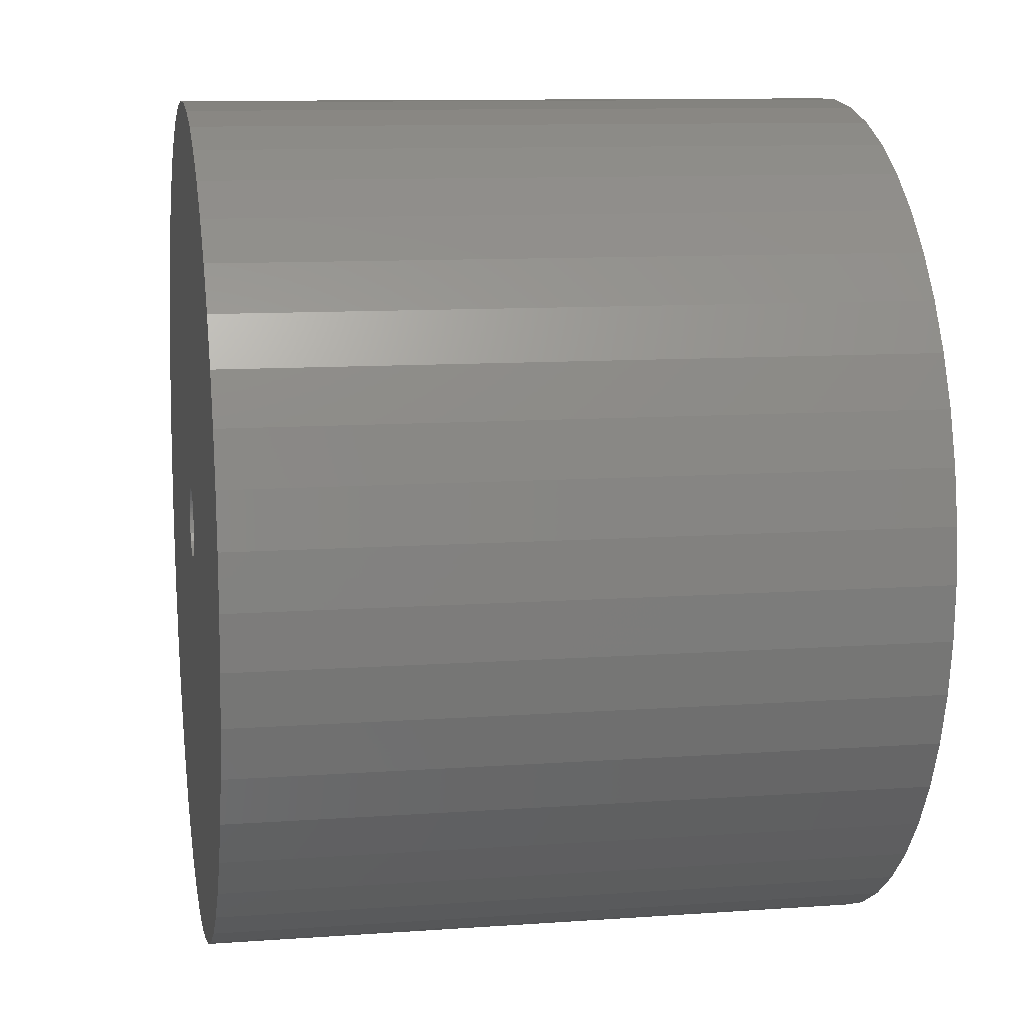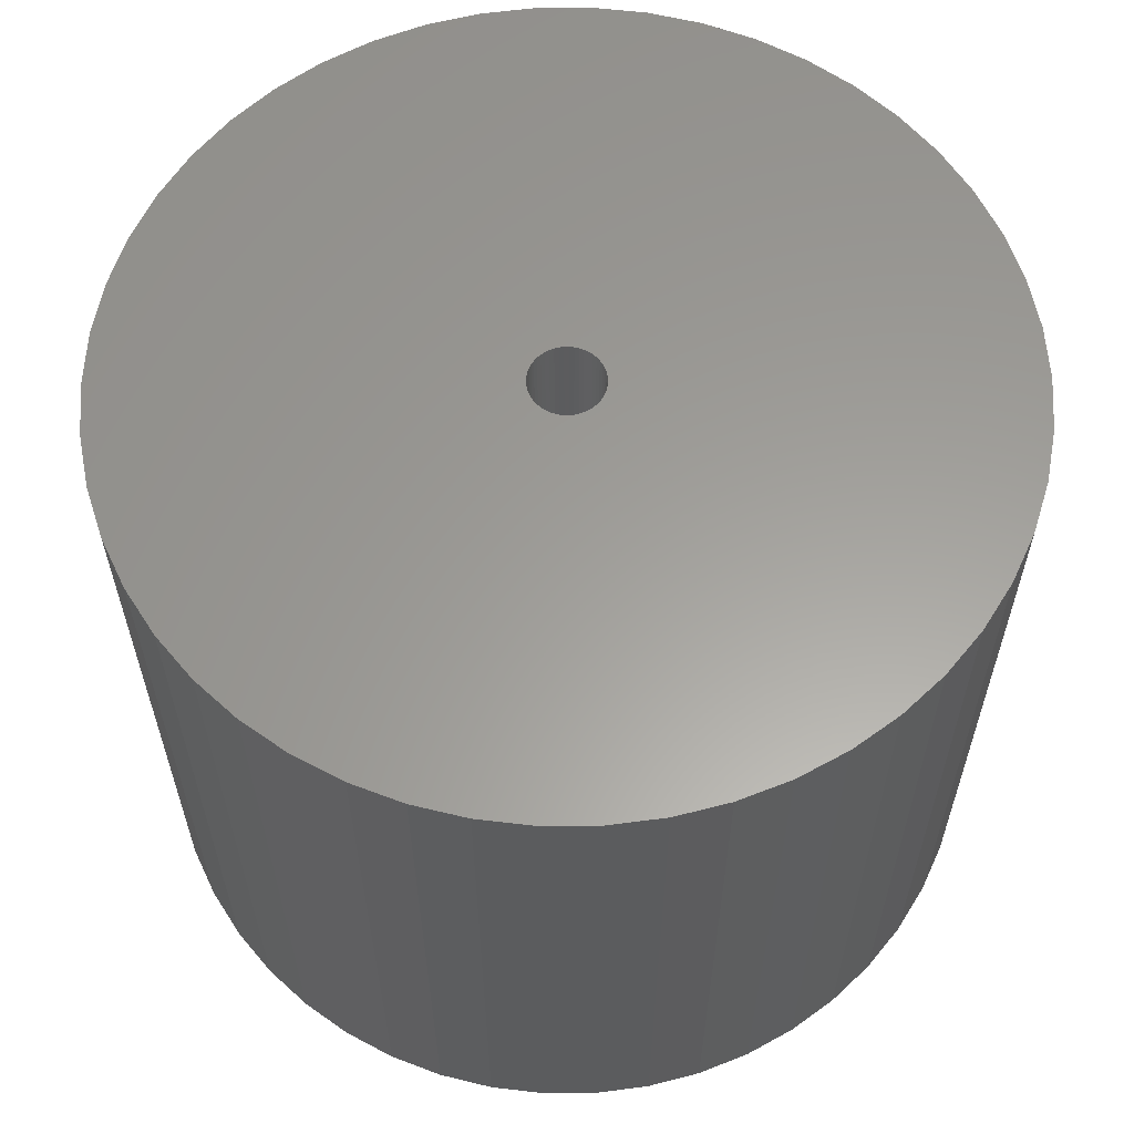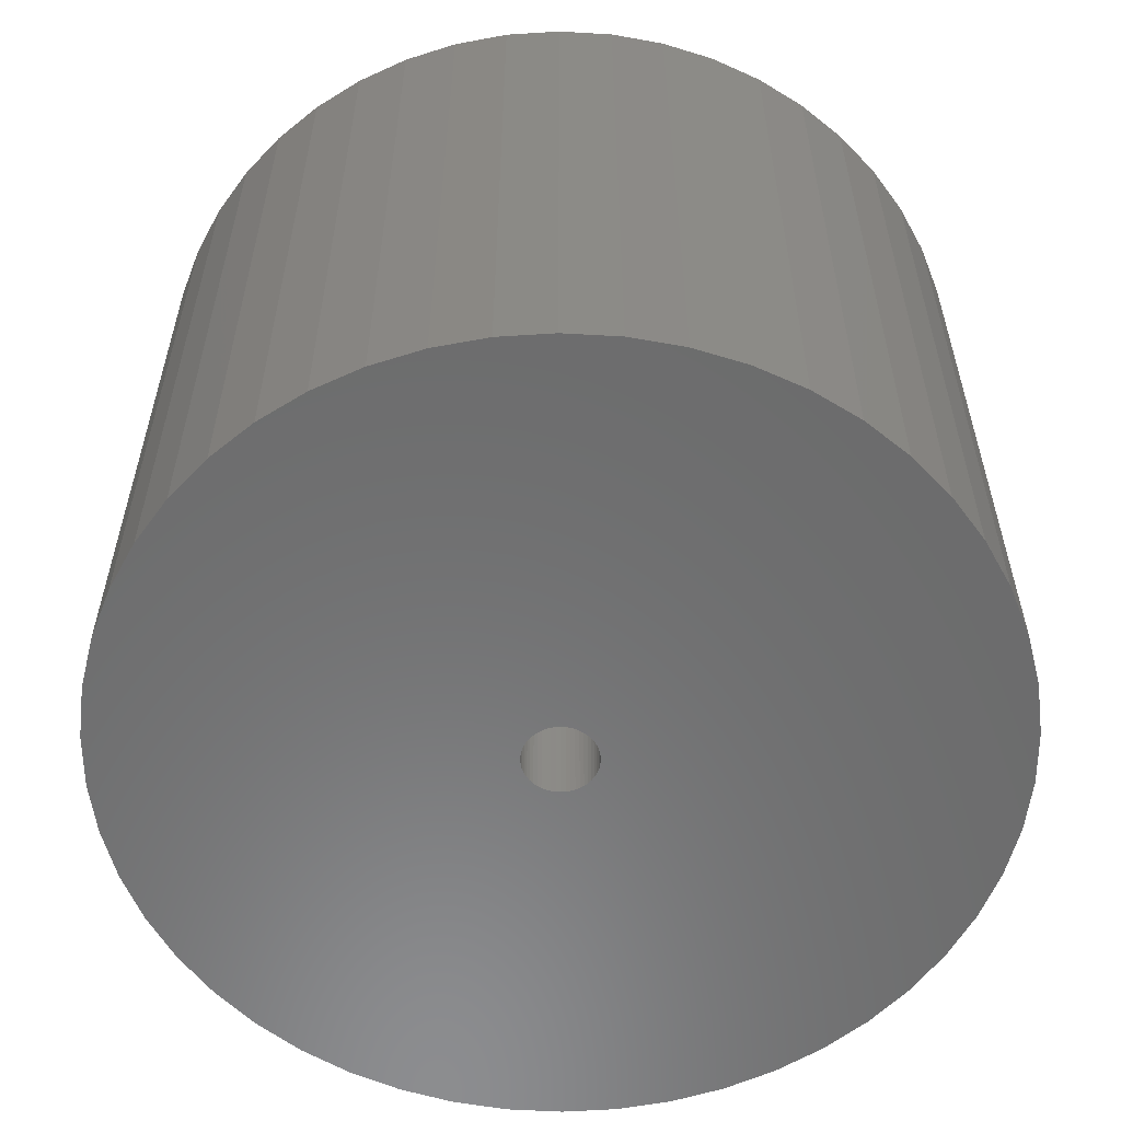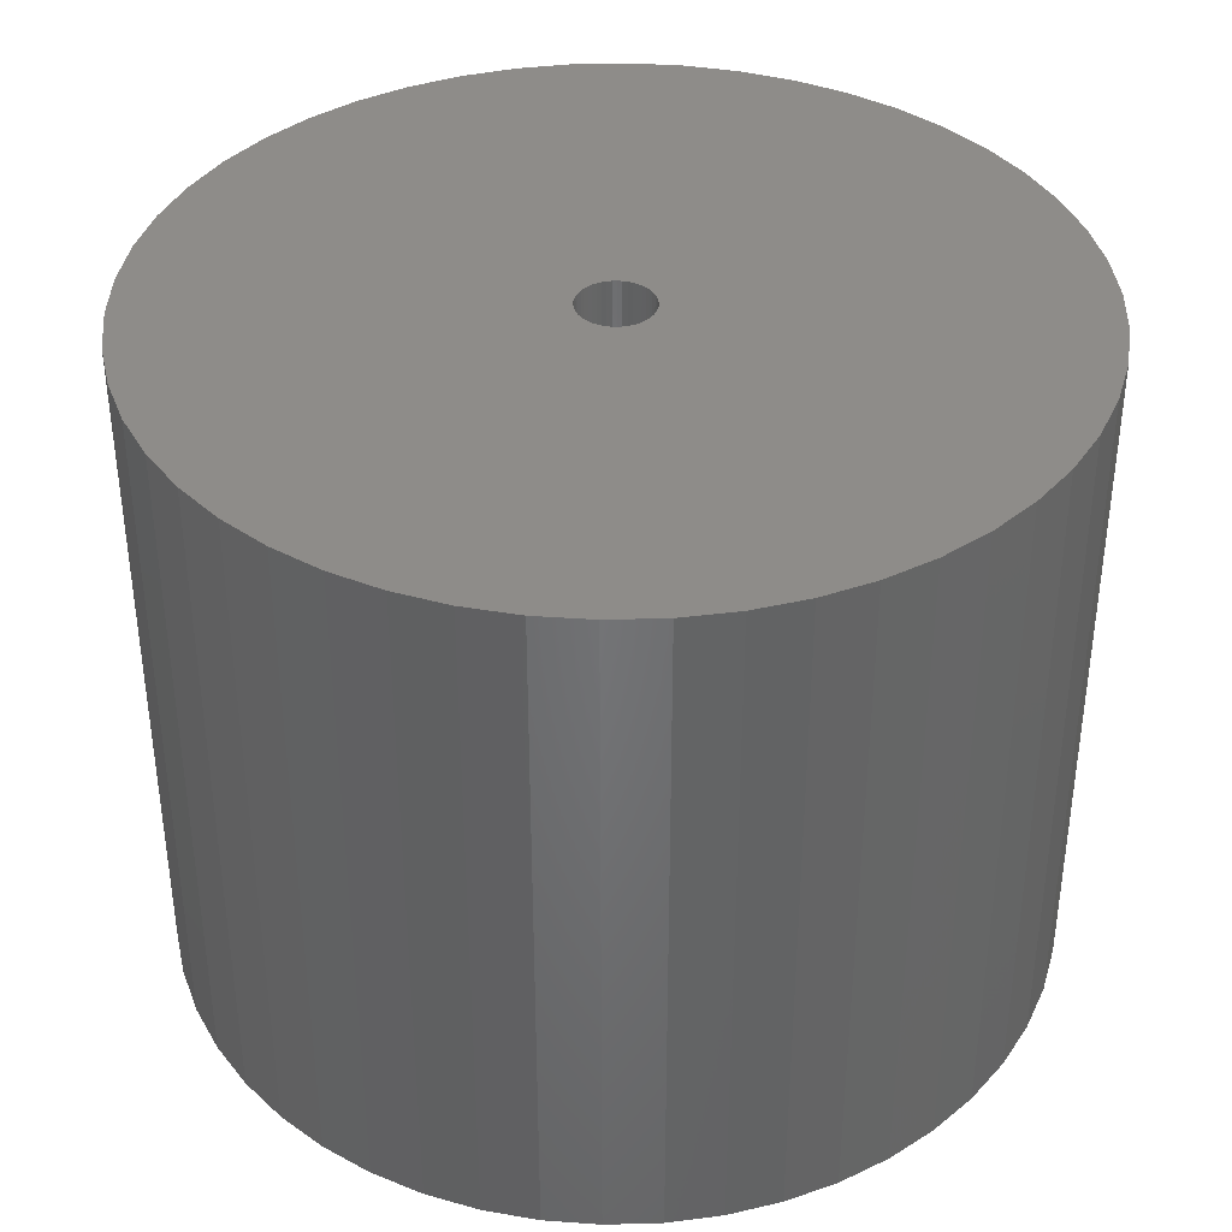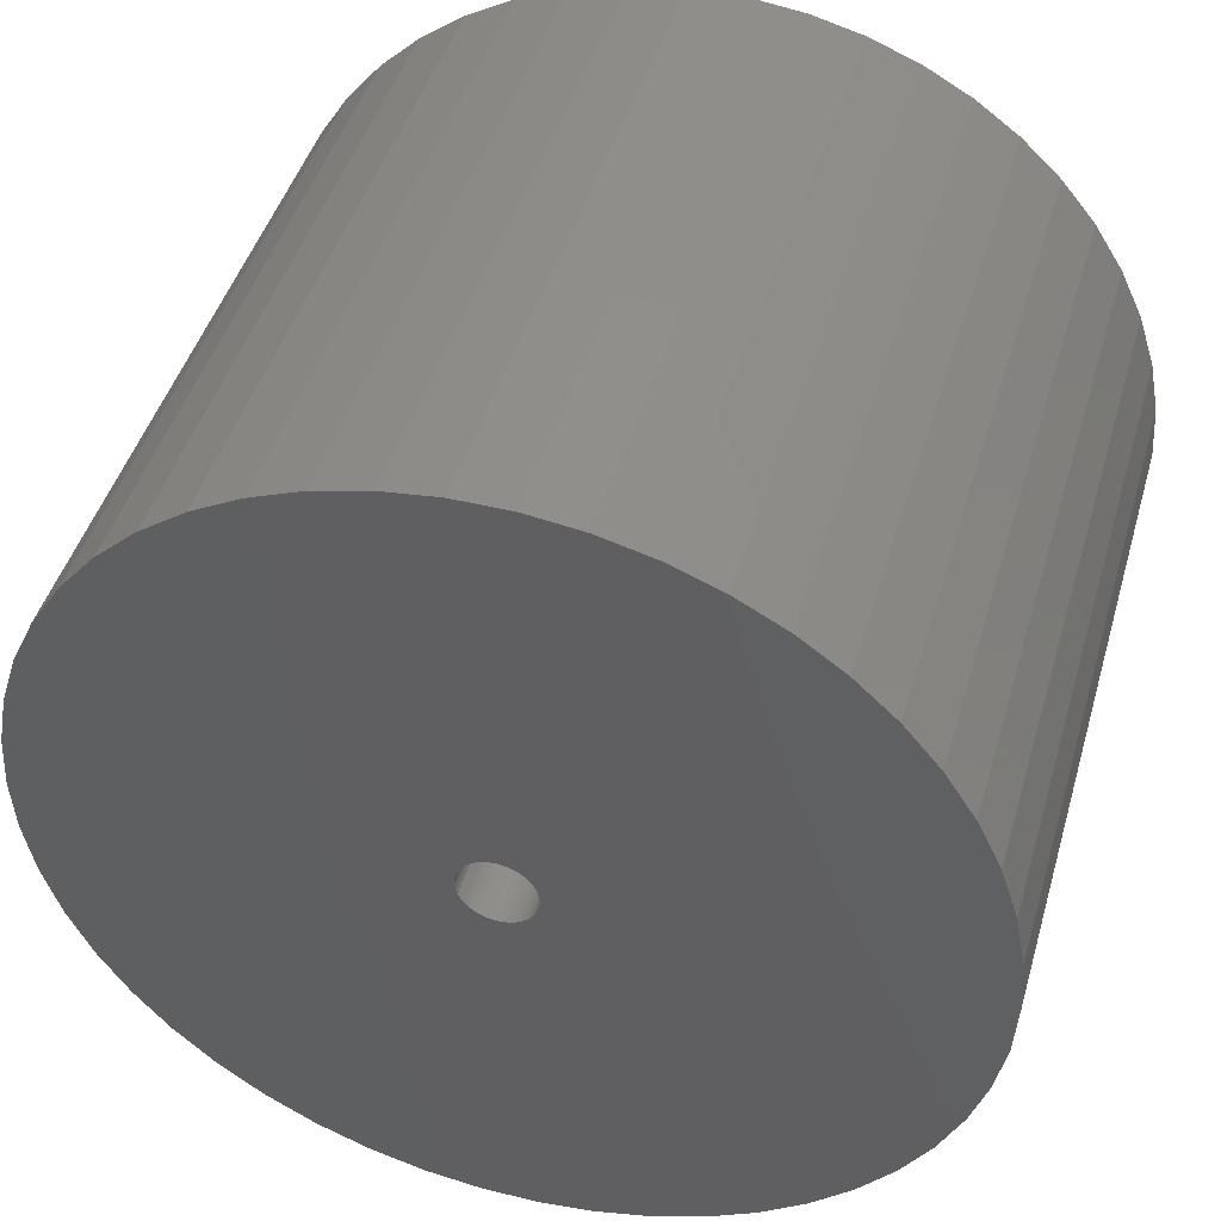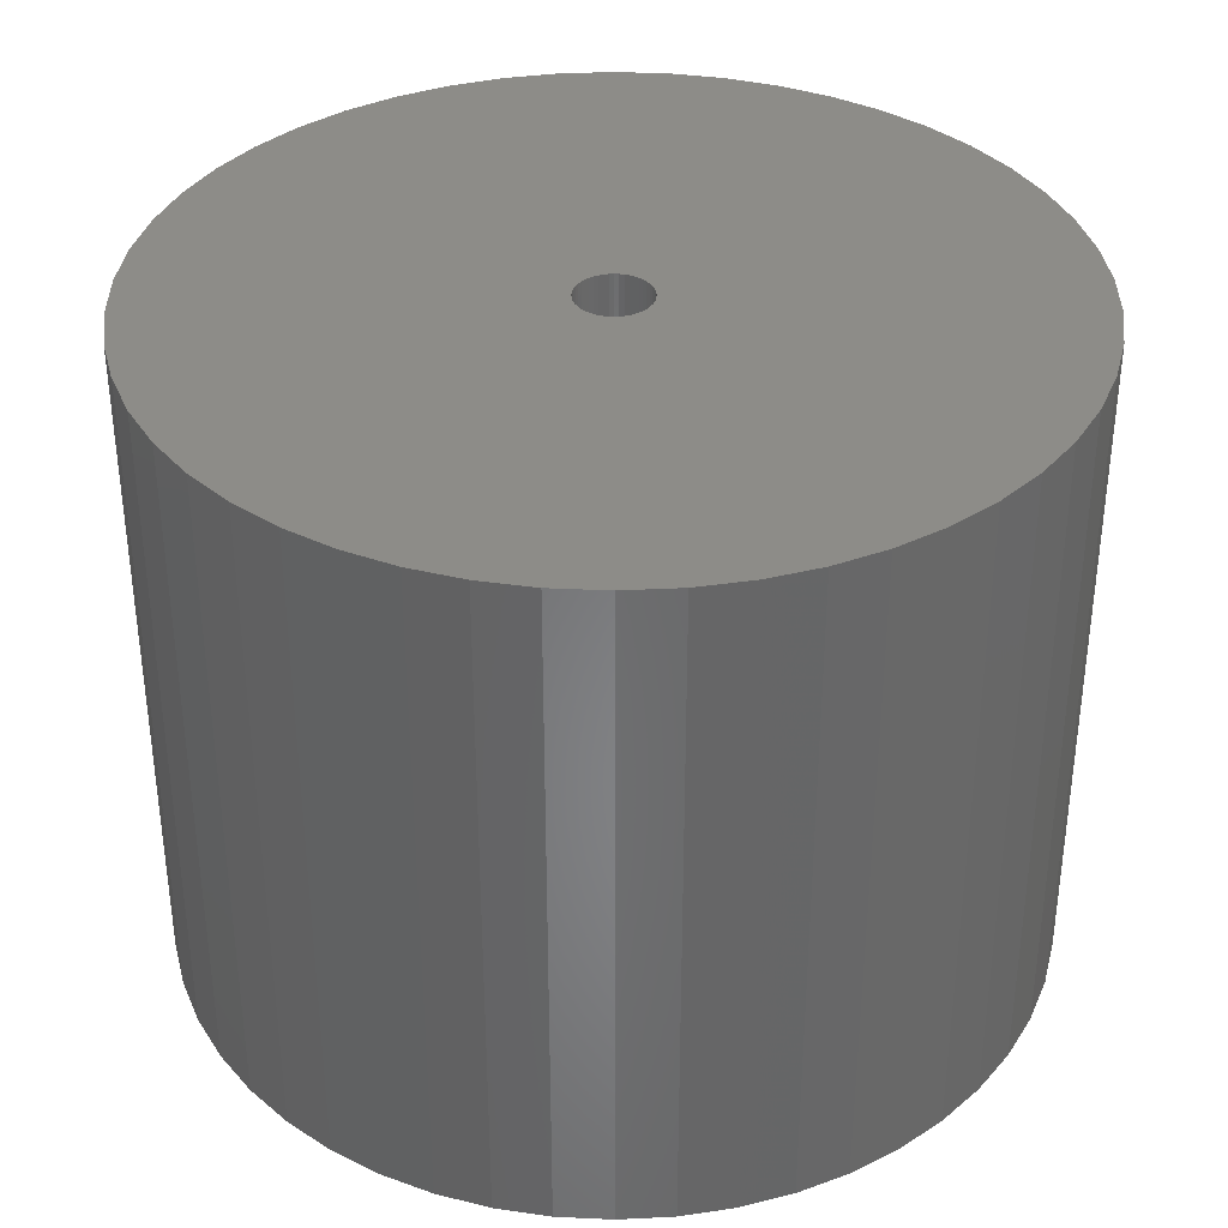
<metadata>
{"format":"stl","ext":"stl","renderer":"f3d","projection":"perspective","resolution":1024,"background":"white","views":[{"elev":10.6,"azim":79.8,"up":"+Y"},{"elev":60.6,"azim":-29.2,"up":"+Z"},{"elev":-57.8,"azim":-176.2,"up":"+Z"},{"elev":38.3,"azim":77.2,"up":"+Z"},{"elev":45.0,"azim":15.9,"up":"+Y"},{"elev":36.2,"azim":-97.3,"up":"+Z"}]}
</metadata>
<code>
# stl→obj: 200 verts, 400 faces
v 16 0 12.5
v 15.87 2.005 -12.5
v 15.87 2.005 12.5
v 16 0 -12.5
v -16 0 -12.5
v -15.87 2.005 12.5
v -15.87 2.005 -12.5
v -16 0 12.5
v 1.005 15.97 -12.5
v -1.005 15.97 12.5
v 1.005 15.97 12.5
v -1.005 15.97 -12.5
v -1.005 -15.97 -12.5
v 1.005 -15.97 12.5
v -1.005 -15.97 12.5
v 1.005 -15.97 -12.5
v 11.66 10.95 -12.5
v 10.2 12.33 12.5
v 11.66 10.95 12.5
v 10.2 12.33 -12.5
v -10.2 12.33 -12.5
v -11.66 10.95 12.5
v -10.2 12.33 12.5
v -11.66 10.95 -12.5
v -4.944 15.22 -12.5
v -6.812 14.48 12.5
v -4.944 15.22 12.5
v -6.812 14.48 -12.5
v 14.88 5.89 12.5
v 14.02 7.708 -12.5
v 14.02 7.708 12.5
v 14.88 5.89 -12.5
v 6.812 14.48 -12.5
v 4.944 15.22 12.5
v 6.812 14.48 12.5
v 4.944 15.22 -12.5
v 2.998 15.72 12.5
v 2.998 15.72 -12.5
v 8.573 13.51 -12.5
v 8.573 13.51 12.5
v -14.88 5.89 -12.5
v -14.02 7.708 12.5
v -14.02 7.708 -12.5
v -14.88 5.89 12.5
v -15.5 3.979 -12.5
v -15.5 3.979 12.5
v -2.998 15.72 12.5
v -2.998 15.72 -12.5
v 2.998 -15.72 12.5
v 2.998 -15.72 -12.5
v 15.5 3.979 12.5
v 15.5 3.979 -12.5
v 12.94 9.405 12.5
v 12.94 9.405 -12.5
v -12.94 9.405 12.5
v -12.94 9.405 -12.5
v 1.35 0 12.5
v 1.339 0.1692 12.5
v 15.87 -2.005 12.5
v 1.308 0.3357 12.5
v 1.339 -0.1692 12.5
v 1.255 0.497 12.5
v 15.5 -3.979 12.5
v 1.183 0.6504 12.5
v 1.308 -0.3357 12.5
v 1.092 0.7935 12.5
v 14.88 -5.89 12.5
v 0.9841 0.9241 12.5
v 1.255 -0.497 12.5
v 0.8605 1.04 12.5
v 14.02 -7.708 12.5
v 0.7234 1.14 12.5
v 1.183 -0.6504 12.5
v 0.5748 1.222 12.5
v 12.94 -9.405 12.5
v 0.4172 1.284 12.5
v 1.092 -0.7935 12.5
v 11.66 -10.95 12.5
v 0.253 1.326 12.5
v 0.08477 1.347 12.5
v -0.08477 1.347 12.5
v -0.253 1.326 12.5
v -0.4172 1.284 12.5
v -0.5748 1.222 12.5
v -0.7234 1.14 12.5
v -8.573 13.51 12.5
v -0.8605 1.04 12.5
v -0.9841 0.9241 12.5
v -1.092 0.7935 12.5
v 0.9841 -0.9241 12.5
v 10.2 -12.33 12.5
v 0.8605 -1.04 12.5
v 8.573 -13.51 12.5
v 0.7234 -1.14 12.5
v 6.812 -14.48 12.5
v 0.5748 -1.222 12.5
v 4.944 -15.22 12.5
v 0.4172 -1.284 12.5
v 0.253 -1.326 12.5
v 0.08477 -1.347 12.5
v -0.08477 -1.347 12.5
v -0.253 -1.326 12.5
v -2.998 -15.72 12.5
v -0.4172 -1.284 12.5
v -4.944 -15.22 12.5
v -0.5748 -1.222 12.5
v -6.812 -14.48 12.5
v -0.7234 -1.14 12.5
v -8.573 -13.51 12.5
v -0.8605 -1.04 12.5
v -10.2 -12.33 12.5
v -0.9841 -0.9241 12.5
v -11.66 -10.95 12.5
v -1.092 -0.7935 12.5
v -12.94 -9.405 12.5
v -1.183 -0.6504 12.5
v -14.02 -7.708 12.5
v -1.255 -0.497 12.5
v -14.88 -5.89 12.5
v -1.308 -0.3357 12.5
v -15.5 -3.979 12.5
v -1.339 -0.1692 12.5
v -15.87 -2.005 12.5
v -1.35 0 12.5
v -1.183 0.6504 12.5
v -1.255 0.497 12.5
v -1.308 0.3357 12.5
v -1.339 0.1692 12.5
v -8.573 13.51 -12.5
v 15.87 -2.005 -12.5
v 14.88 -5.89 -12.5
v 14.02 -7.708 -12.5
v -11.66 -10.95 -12.5
v -10.2 -12.33 -12.5
v -14.02 -7.708 -12.5
v -14.88 -5.89 -12.5
v -12.94 -9.405 -12.5
v 1.35 0 -12.5
v 1.339 -0.1692 -12.5
v 15.5 -3.979 -12.5
v 1.308 -0.3357 -12.5
v 1.339 0.1692 -12.5
v 1.255 -0.497 -12.5
v 1.183 -0.6504 -12.5
v 12.94 -9.405 -12.5
v 1.308 0.3357 -12.5
v 1.092 -0.7935 -12.5
v 11.66 -10.95 -12.5
v 0.9841 -0.9241 -12.5
v 10.2 -12.33 -12.5
v 1.255 0.497 -12.5
v 0.8605 -1.04 -12.5
v 8.573 -13.51 -12.5
v 0.7234 -1.14 -12.5
v 6.812 -14.48 -12.5
v 1.183 0.6504 -12.5
v 0.5748 -1.222 -12.5
v 4.944 -15.22 -12.5
v 0.4172 -1.284 -12.5
v 1.092 0.7935 -12.5
v 0.253 -1.326 -12.5
v 0.08477 -1.347 -12.5
v -0.08477 -1.347 -12.5
v -0.253 -1.326 -12.5
v -2.998 -15.72 -12.5
v -0.4172 -1.284 -12.5
v -4.944 -15.22 -12.5
v -0.5748 -1.222 -12.5
v -6.812 -14.48 -12.5
v -0.7234 -1.14 -12.5
v -8.573 -13.51 -12.5
v -0.8605 -1.04 -12.5
v -0.9841 -0.9241 -12.5
v -1.092 -0.7935 -12.5
v 0.9841 0.9241 -12.5
v 0.8605 1.04 -12.5
v 0.7234 1.14 -12.5
v 0.5748 1.222 -12.5
v 0.4172 1.284 -12.5
v 0.253 1.326 -12.5
v 0.08477 1.347 -12.5
v -0.08477 1.347 -12.5
v -0.253 1.326 -12.5
v -0.4172 1.284 -12.5
v -0.5748 1.222 -12.5
v -0.7234 1.14 -12.5
v -0.8605 1.04 -12.5
v -0.9841 0.9241 -12.5
v -1.092 0.7935 -12.5
v -1.183 0.6504 -12.5
v -1.255 0.497 -12.5
v -1.308 0.3357 -12.5
v -1.339 0.1692 -12.5
v -1.35 0 -12.5
v -1.183 -0.6504 -12.5
v -1.255 -0.497 -12.5
v -1.308 -0.3357 -12.5
v -15.5 -3.979 -12.5
v -1.339 -0.1692 -12.5
v -15.87 -2.005 -12.5
f 1 2 3
f 2 1 4
f 5 6 7
f 6 5 8
f 9 10 11
f 10 9 12
f 13 14 15
f 14 13 16
f 17 18 19
f 18 17 20
f 21 22 23
f 22 21 24
f 25 26 27
f 26 25 28
f 29 30 31
f 30 29 32
f 33 34 35
f 34 33 36
f 36 37 34
f 37 36 38
f 39 35 40
f 35 39 33
f 41 42 43
f 42 41 44
f 45 44 41
f 44 45 46
f 12 47 10
f 47 12 48
f 16 49 14
f 49 16 50
f 51 32 29
f 32 51 52
f 3 52 51
f 52 3 2
f 53 17 19
f 17 53 54
f 31 54 53
f 54 31 30
f 38 11 37
f 11 38 9
f 20 40 18
f 40 20 39
f 43 55 56
f 55 43 42
f 56 22 24
f 22 56 55
f 7 46 45
f 46 7 6
f 57 1 3
f 58 3 51
f 1 57 59
f 60 51 29
f 61 59 57
f 62 29 31
f 59 61 63
f 64 31 53
f 65 63 61
f 66 53 19
f 63 65 67
f 68 19 18
f 69 67 65
f 70 18 40
f 67 69 71
f 72 40 35
f 73 71 69
f 74 35 34
f 71 73 75
f 76 34 37
f 77 75 73
f 75 77 78
f 3 58 57
f 51 60 58
f 29 62 60
f 31 64 62
f 53 66 64
f 79 37 11
f 19 68 66
f 18 70 68
f 40 72 70
f 35 74 72
f 34 76 74
f 37 79 76
f 11 80 79
f 11 81 80
f 10 81 11
f 81 10 82
f 47 82 10
f 82 47 83
f 27 83 47
f 83 27 84
f 26 84 27
f 84 26 85
f 86 85 26
f 85 86 87
f 23 87 86
f 87 23 88
f 22 88 23
f 88 22 89
f 90 78 77
f 78 90 91
f 92 91 90
f 91 92 93
f 94 93 92
f 93 94 95
f 96 95 94
f 95 96 97
f 98 97 96
f 97 98 49
f 99 49 98
f 49 99 14
f 100 14 99
f 101 14 100
f 15 101 102
f 103 102 104
f 105 104 106
f 107 106 108
f 109 108 110
f 111 110 112
f 101 15 14
f 113 112 114
f 115 114 116
f 117 116 118
f 119 118 120
f 121 120 122
f 123 122 124
f 55 89 22
f 102 103 15
f 89 55 125
f 104 105 103
f 42 125 55
f 106 107 105
f 125 42 126
f 108 109 107
f 44 126 42
f 110 111 109
f 126 44 127
f 112 113 111
f 46 127 44
f 114 115 113
f 127 46 128
f 116 117 115
f 6 128 46
f 118 119 117
f 128 6 124
f 120 121 119
f 8 124 6
f 122 123 121
f 124 8 123
f 28 86 26
f 86 28 129
f 129 23 86
f 23 129 21
f 48 27 47
f 27 48 25
f 59 4 1
f 4 59 130
f 71 131 67
f 131 71 132
f 133 111 113
f 111 133 134
f 135 119 136
f 119 135 117
f 137 117 135
f 117 137 115
f 138 4 130
f 139 130 140
f 4 138 2
f 141 140 131
f 142 2 138
f 143 131 132
f 2 142 52
f 144 132 145
f 146 52 142
f 147 145 148
f 52 146 32
f 149 148 150
f 151 32 146
f 152 150 153
f 32 151 30
f 154 153 155
f 156 30 151
f 157 155 158
f 30 156 54
f 159 158 50
f 160 54 156
f 54 160 17
f 130 139 138
f 140 141 139
f 131 143 141
f 132 144 143
f 145 147 144
f 161 50 16
f 148 149 147
f 150 152 149
f 153 154 152
f 155 157 154
f 158 159 157
f 50 161 159
f 16 162 161
f 16 163 162
f 13 163 16
f 163 13 164
f 165 164 13
f 164 165 166
f 167 166 165
f 166 167 168
f 169 168 167
f 168 169 170
f 171 170 169
f 170 171 172
f 134 172 171
f 172 134 173
f 133 173 134
f 173 133 174
f 175 17 160
f 17 175 20
f 176 20 175
f 20 176 39
f 177 39 176
f 39 177 33
f 178 33 177
f 33 178 36
f 179 36 178
f 36 179 38
f 180 38 179
f 38 180 9
f 181 9 180
f 182 9 181
f 12 182 183
f 48 183 184
f 25 184 185
f 28 185 186
f 129 186 187
f 21 187 188
f 182 12 9
f 24 188 189
f 56 189 190
f 43 190 191
f 41 191 192
f 45 192 193
f 7 193 194
f 137 174 133
f 183 48 12
f 174 137 195
f 184 25 48
f 135 195 137
f 185 28 25
f 195 135 196
f 186 129 28
f 136 196 135
f 187 21 129
f 196 136 197
f 188 24 21
f 198 197 136
f 189 56 24
f 197 198 199
f 190 43 56
f 200 199 198
f 191 41 43
f 199 200 194
f 192 45 41
f 5 194 200
f 193 7 45
f 194 5 7
f 155 93 95
f 93 155 153
f 67 140 63
f 140 67 131
f 133 115 137
f 115 133 113
f 136 121 198
f 121 136 119
f 150 78 91
f 78 150 148
f 158 95 97
f 95 158 155
f 50 97 49
f 97 50 158
f 63 130 59
f 130 63 140
f 75 132 71
f 132 75 145
f 78 145 75
f 145 78 148
f 165 15 103
f 15 165 13
f 169 105 107
f 105 169 167
f 167 103 105
f 103 167 165
f 198 123 200
f 123 198 121
f 200 8 5
f 8 200 123
f 153 91 93
f 91 153 150
f 171 107 109
f 107 171 169
f 134 109 111
f 109 134 171
f 138 58 142
f 58 138 57
f 124 193 128
f 193 124 194
f 182 80 81
f 80 182 181
f 162 101 100
f 101 162 163
f 176 68 70
f 68 176 175
f 188 87 88
f 87 188 187
f 185 83 84
f 83 185 184
f 147 73 144
f 73 147 77
f 151 64 156
f 64 151 62
f 142 60 146
f 60 142 58
f 156 66 160
f 66 156 64
f 179 74 76
f 74 179 178
f 177 70 72
f 70 177 176
f 126 190 125
f 190 126 191
f 125 189 89
f 189 125 190
f 187 85 87
f 85 187 186
f 184 82 83
f 82 184 183
f 157 98 96
f 98 157 159
f 146 62 151
f 62 146 60
f 160 68 175
f 68 160 66
f 180 76 79
f 76 180 179
f 181 79 80
f 79 181 180
f 178 72 74
f 72 178 177
f 89 188 88
f 188 89 189
f 128 192 127
f 192 128 193
f 186 84 85
f 84 186 185
f 183 81 82
f 81 183 182
f 141 61 139
f 61 141 65
f 139 57 138
f 57 139 61
f 149 77 147
f 77 149 90
f 114 195 116
f 195 114 174
f 116 196 118
f 196 116 195
f 154 96 94
f 96 154 157
f 127 191 126
f 191 127 192
f 143 65 141
f 65 143 69
f 152 94 92
f 94 152 154
f 149 92 90
f 92 149 152
f 144 69 143
f 69 144 73
f 166 106 104
f 106 166 168
f 112 174 114
f 174 112 173
f 161 100 99
f 100 161 162
f 170 110 108
f 110 170 172
f 164 104 102
f 104 164 166
f 172 112 110
f 112 172 173
f 118 197 120
f 197 118 196
f 120 199 122
f 199 120 197
f 122 194 124
f 194 122 199
f 159 99 98
f 99 159 161
f 168 108 106
f 108 168 170
f 163 102 101
f 102 163 164

</code>
